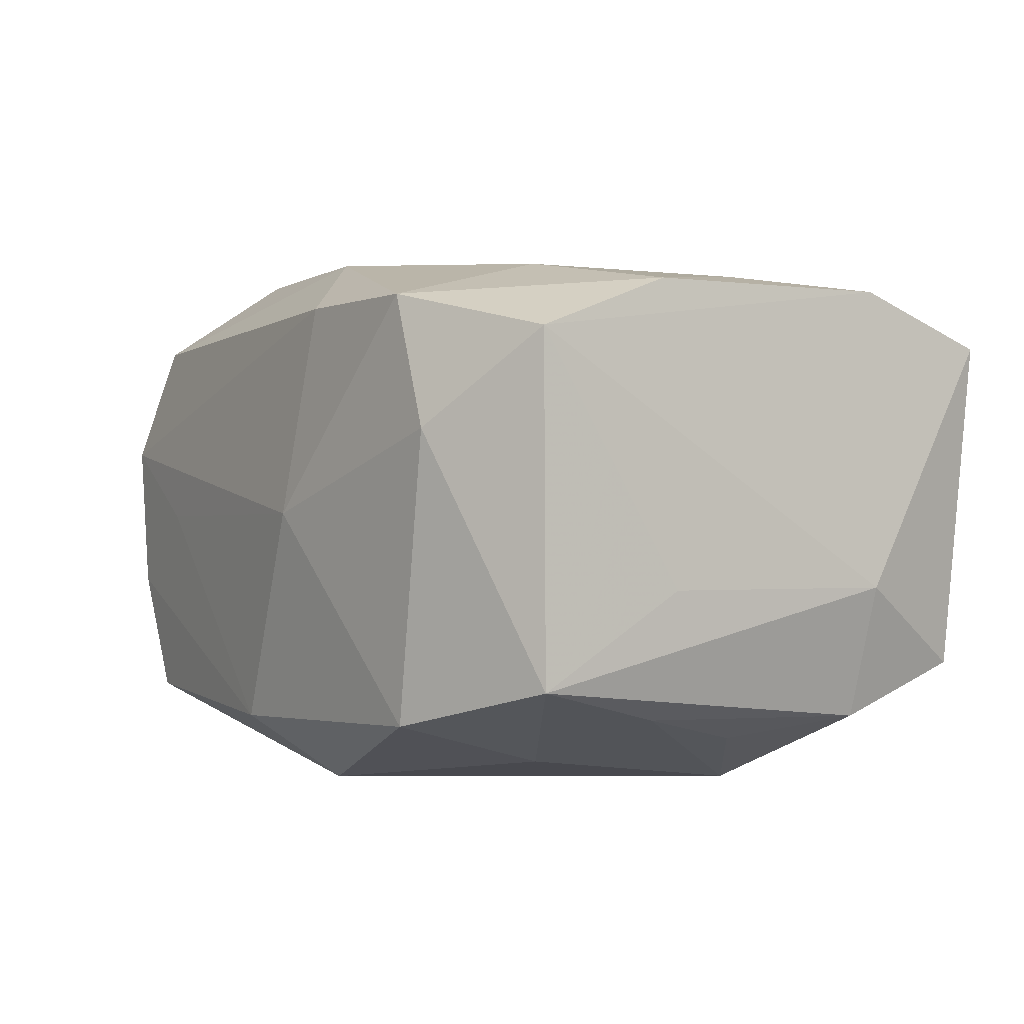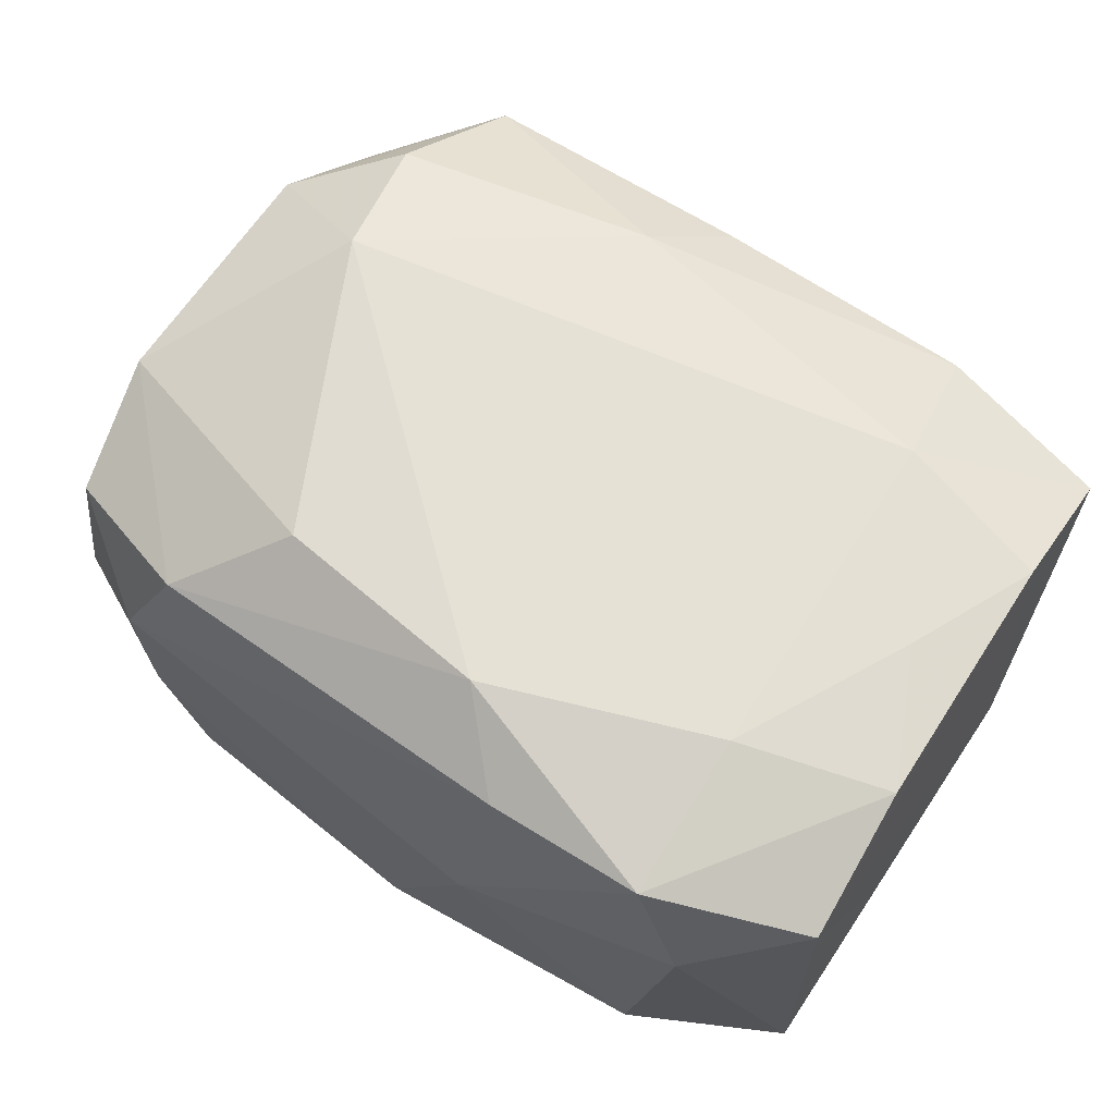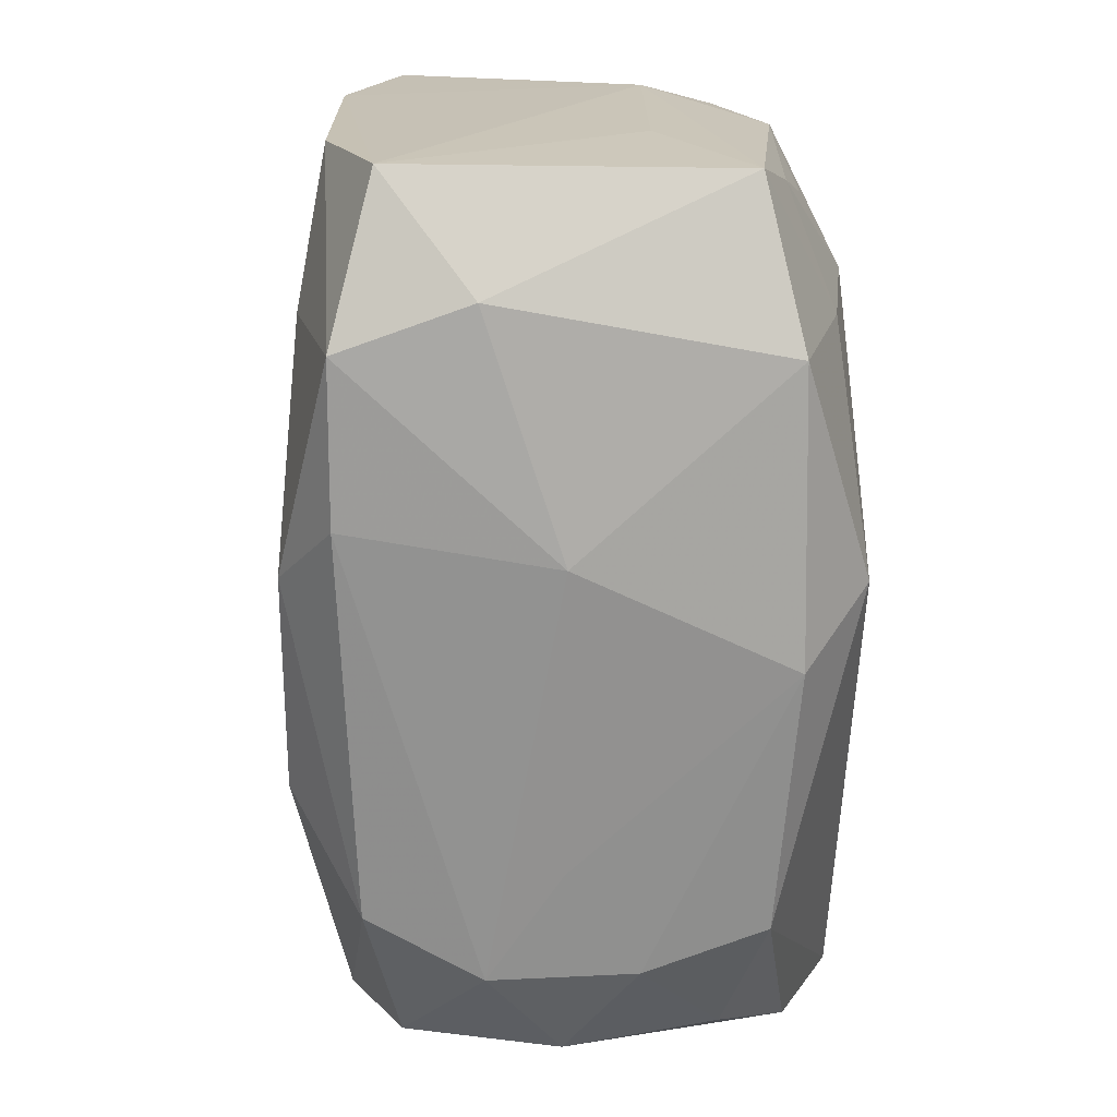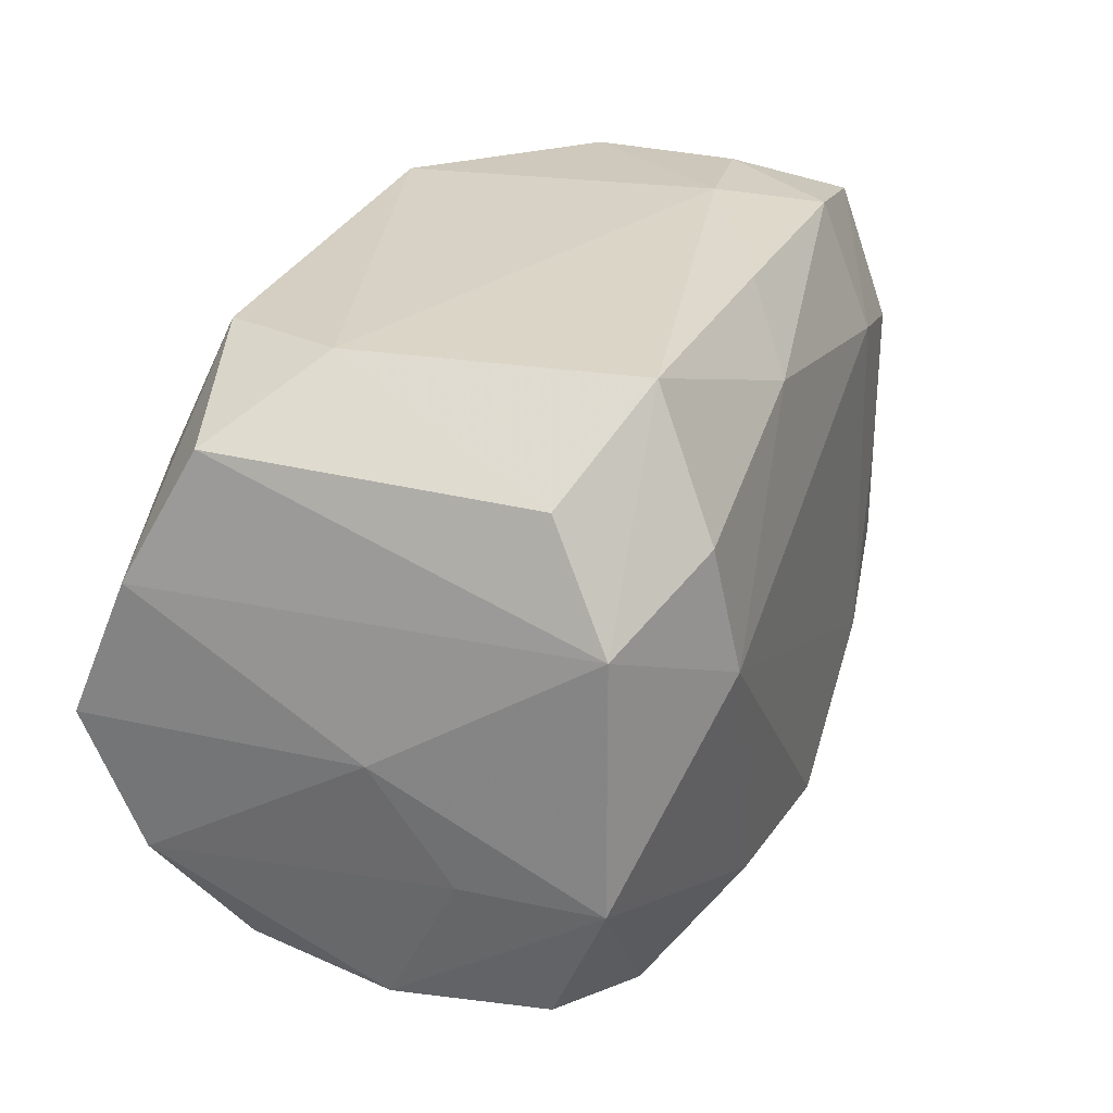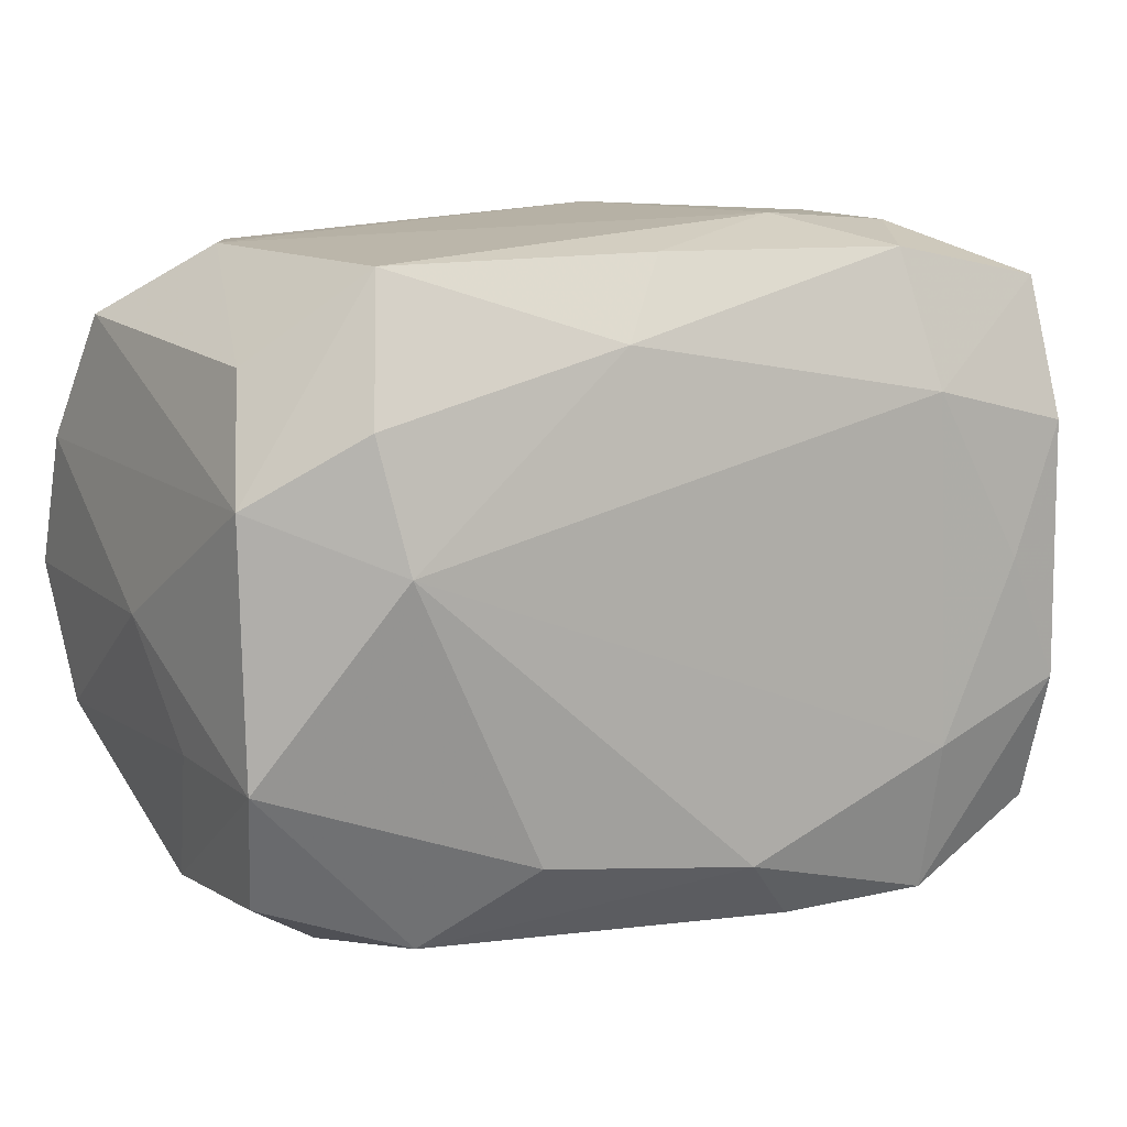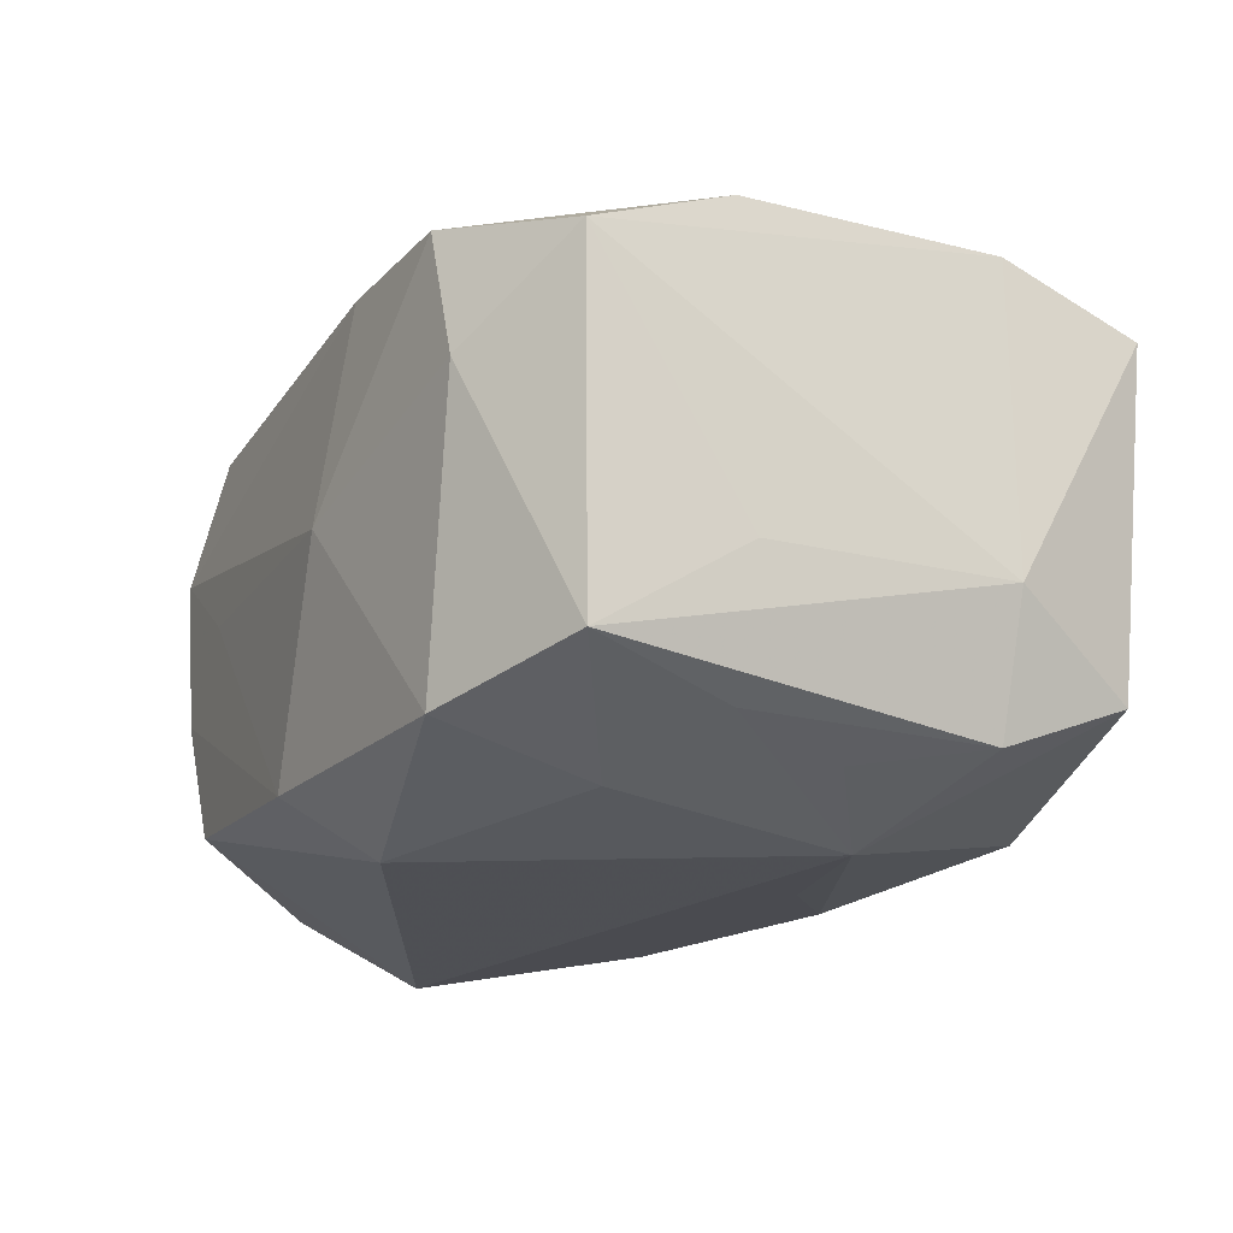
<metadata>
{"format":"obj","ext":"obj","renderer":"f3d","projection":"perspective","resolution":1024,"background":"white","views":[{"elev":-1.3,"azim":57.4,"up":"+Z"},{"elev":62.8,"azim":33.9,"up":"+Z"},{"elev":-69.5,"azim":90.0,"up":"+Y"},{"elev":24.6,"azim":-68.2,"up":"+Y"},{"elev":10.7,"azim":-26.0,"up":"+Y"},{"elev":-18.1,"azim":63.2,"up":"+Z"}]}
</metadata>
<code>
v -0.02144 0.01232 0.01872
v 0.02136 0.02304 0.005569
v 0.00467 -0.01749 0.01789
v 0.02959 0.009831 0.01526
v -0.01967 0.003788 0.01997
v 0.0005455 -0.02292 -0.01421
v -0.02081 -0.02232 0.005259
v 0.02328 -0.02213 0.005197
v -0.02864 0.007649 0.01498
v -0.0293 -0.009013 0.005542
v 0.004629 -0.01797 -0.01849
v -0.000619 0.02188 0.01417
v 0.0201 -0.02212 0.014
v -0.02807 -0.01842 0.0003845
v 0.02139 0.02327 -0.004673
v -0.02125 0.01244 -0.01701
v 0.005029 0.009643 -0.01782
v 0.0248 0.001031 -0.01524
v 0.03003 -0.01717 -0.01135
v 0.03037 -0.01751 0.01134
v 0.03037 -0.007269 -0.005095
v 0.03037 0.009589 -0.005002
v 0.01106 0.02378 0.007597
v 0.02943 0.01941 0.01181
v -0.01969 0.02176 -0.01291
v 0.0187 0.005238 -0.01852
v -0.02961 0.01722 -0.01028
v 0.01992 -0.01152 0.01675
v 0.02753 0.01851 -0.01041
v -0.03055 -0.009906 -0.01494
v -0.01954 0.02152 0.01444
v 0.02575 0.0007176 0.01607
v -0.03131 0.008625 -0.01483
v 0.01969 -0.02159 -0.01388
v 0.02993 -0.008071 0.01496
v 0.009379 -0.0224 0.01405
v -0.01317 -0.02263 0.0002284
v -0.02056 -0.02186 -0.004602
v -0.01039 -0.01552 0.01797
v 0.007577 -0.02395 5.989e-05
v 0.01751 0.02173 0.01359
v -0.02824 -0.009524 0.01485
v -0.01696 -0.02121 0.01304
v 0.01975 -0.01121 -0.01661
v -0.027 0.01558 0.01088
v -0.02667 -0.01733 -0.009952
v 0.02726 -0.007106 -0.01358
v 0.008015 0.02378 -0.01381
v -0.01757 -0.02146 -0.01281
v -0.03148 -0.0006436 -0.01874
v 0.01898 0.01242 0.01683
v -0.004618 0.01711 -0.01656
v 0.02768 0.009576 -0.01387
v -0.02306 0.02202 -0.004381
v -0.03087 -0.0008363 0.0005934
v -0.004311 0.01654 0.01753
v -0.02697 -0.01785 0.0109
f 23 54 31
f 48 54 23
f 23 15 48
f 50 11 49
f 5 51 56
f 41 56 51
f 54 48 25
f 26 11 50
f 29 48 15
f 53 26 29
f 29 26 48
f 38 46 49
f 6 49 11
f 11 34 6
f 6 34 40
f 6 38 49
f 40 34 8
f 43 36 3
f 3 39 43
f 5 39 3
f 5 56 1
f 1 56 31
f 1 9 5
f 31 9 1
f 31 56 12
f 56 41 12
f 23 31 12
f 12 41 23
f 54 25 27
f 52 25 48
f 48 26 52
f 19 8 34
f 44 34 11
f 11 26 44
f 44 19 34
f 24 29 15
f 24 41 51
f 30 55 50
f 50 49 30
f 49 46 30
f 46 38 14
f 14 30 46
f 40 36 7
f 7 36 43
f 7 43 57
f 57 14 7
f 7 14 38
f 13 3 36
f 13 36 40
f 40 8 13
f 9 55 42
f 5 9 42
f 42 14 57
f 42 39 5
f 57 43 42
f 43 39 42
f 33 55 9
f 9 27 33
f 50 55 33
f 33 27 25
f 45 9 31
f 45 27 9
f 45 31 54
f 54 27 45
f 25 52 16
f 50 33 16
f 16 33 25
f 17 26 50
f 17 52 26
f 50 16 17
f 17 16 52
f 53 19 47
f 47 44 26
f 19 44 47
f 8 19 20
f 35 13 20
f 20 13 8
f 20 19 21
f 2 24 15
f 41 24 2
f 2 15 23
f 23 41 2
f 37 6 40
f 40 7 37
f 38 6 37
f 37 7 38
f 28 13 35
f 3 13 28
f 35 32 28
f 28 32 51
f 28 51 5
f 5 3 28
f 10 42 55
f 14 42 10
f 55 30 10
f 30 14 10
f 18 26 53
f 53 47 18
f 18 47 26
f 35 20 4
f 4 32 35
f 51 32 4
f 4 24 51
f 22 20 21
f 29 24 22
f 24 4 22
f 22 4 20
f 53 29 22
f 22 19 53
f 21 19 22

</code>
